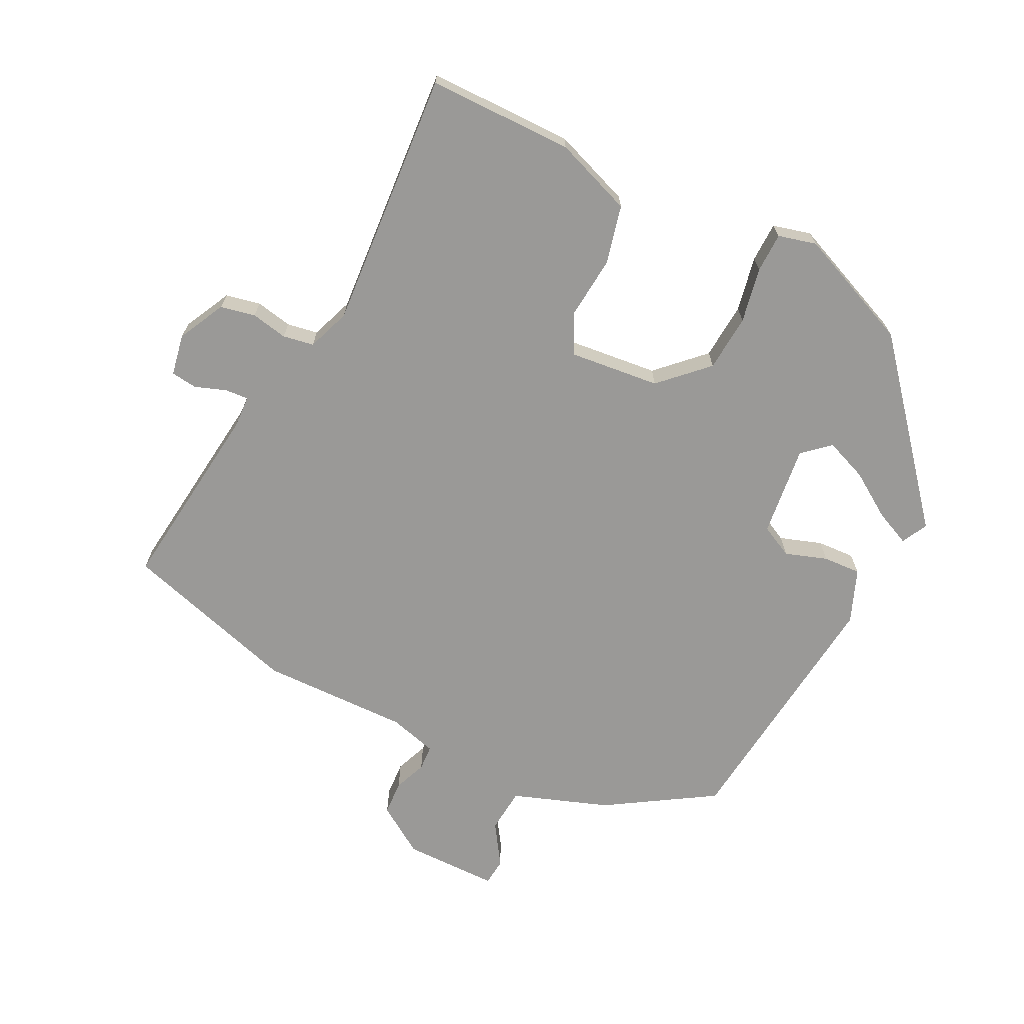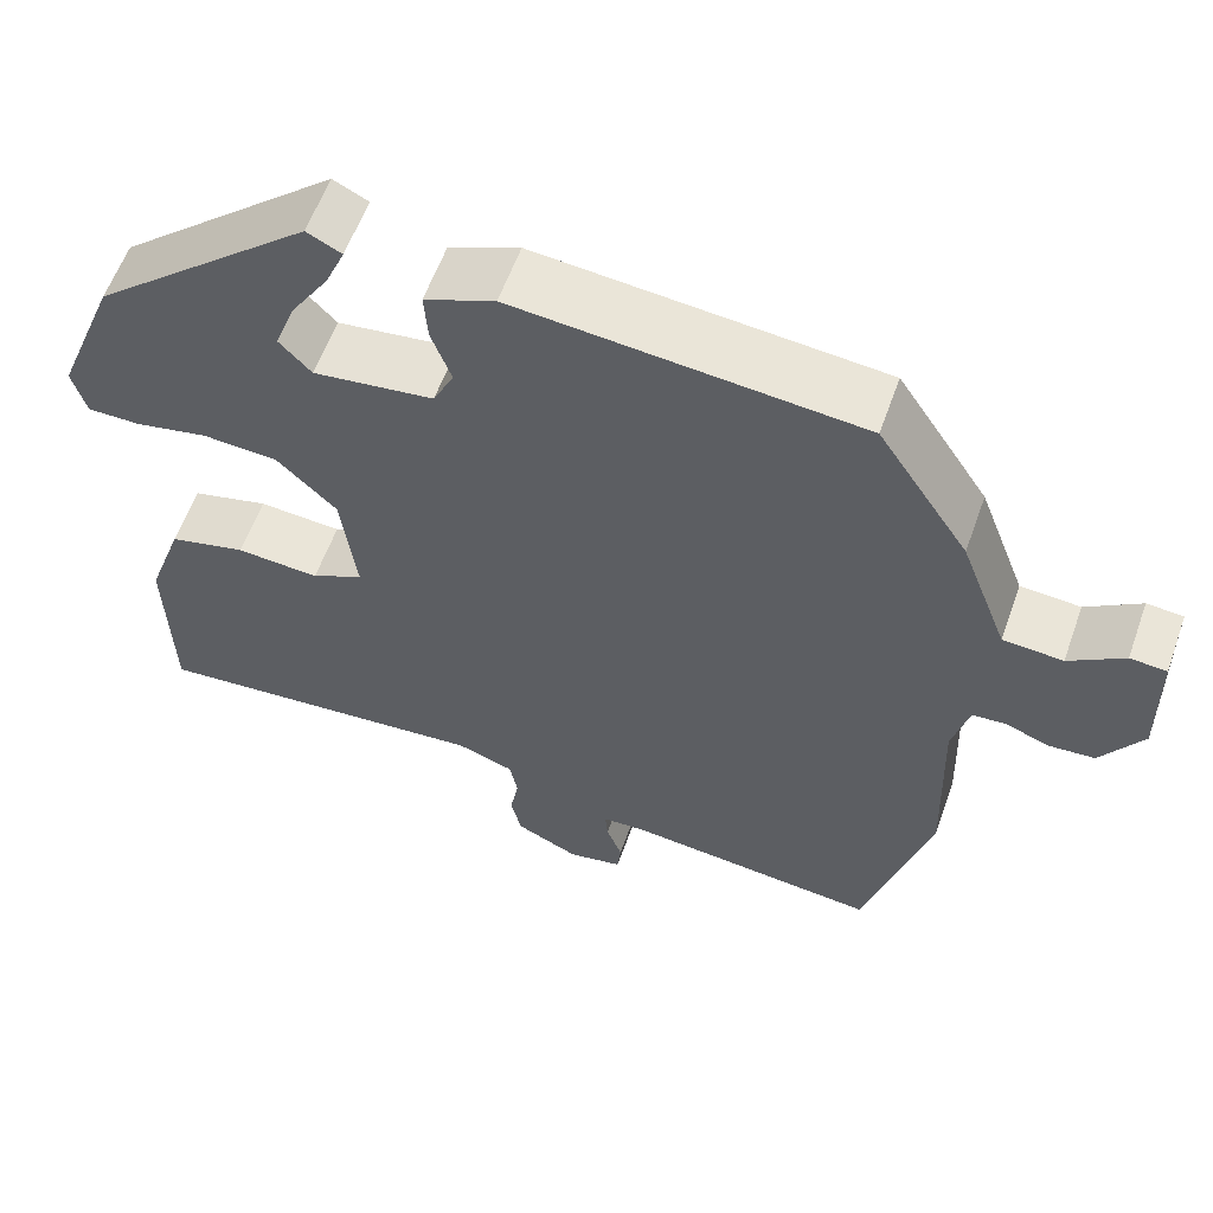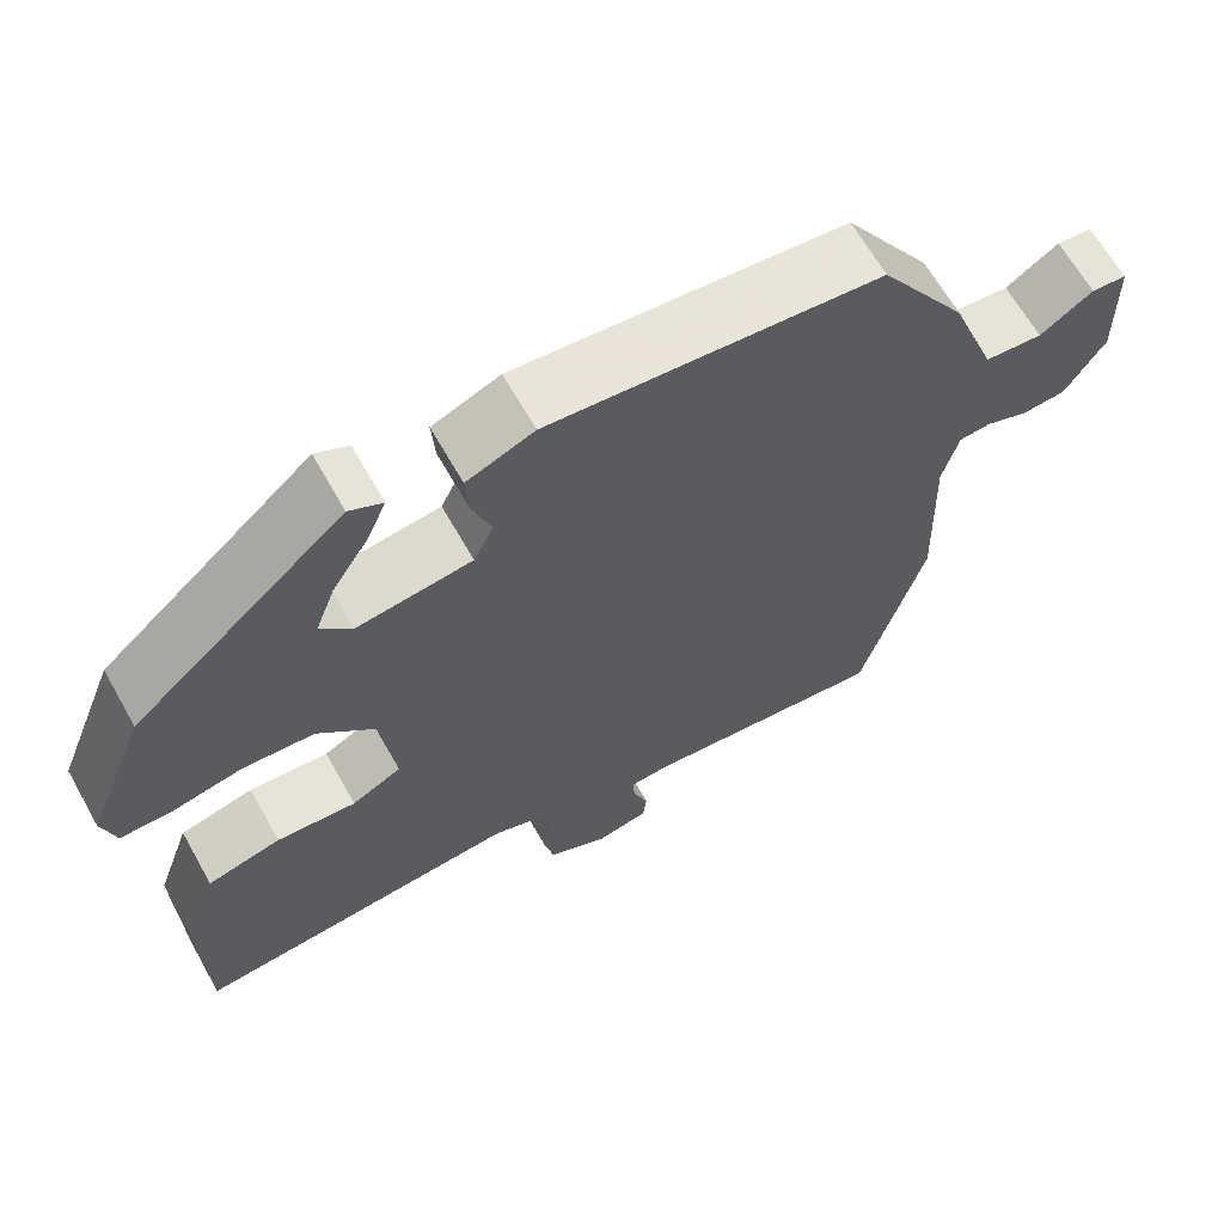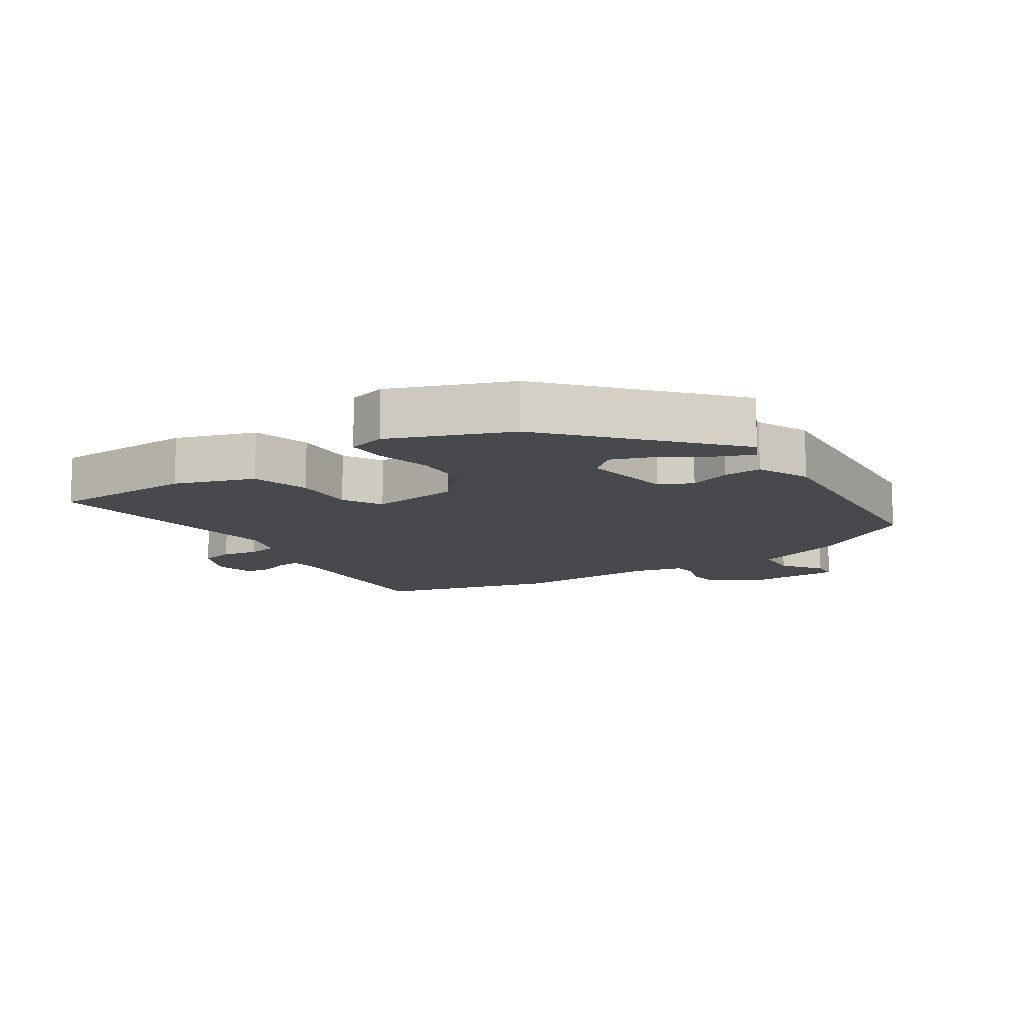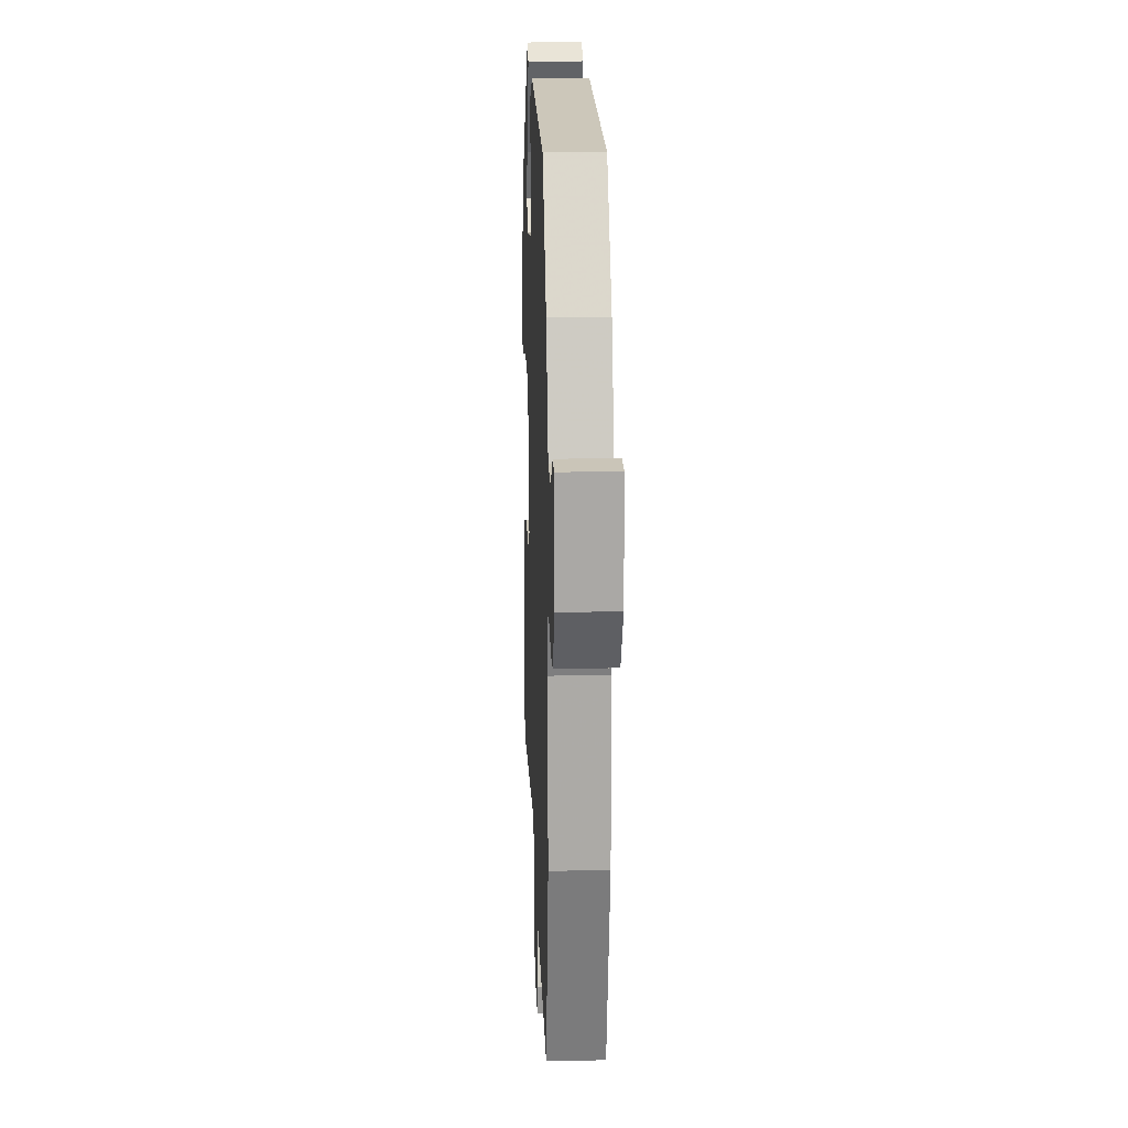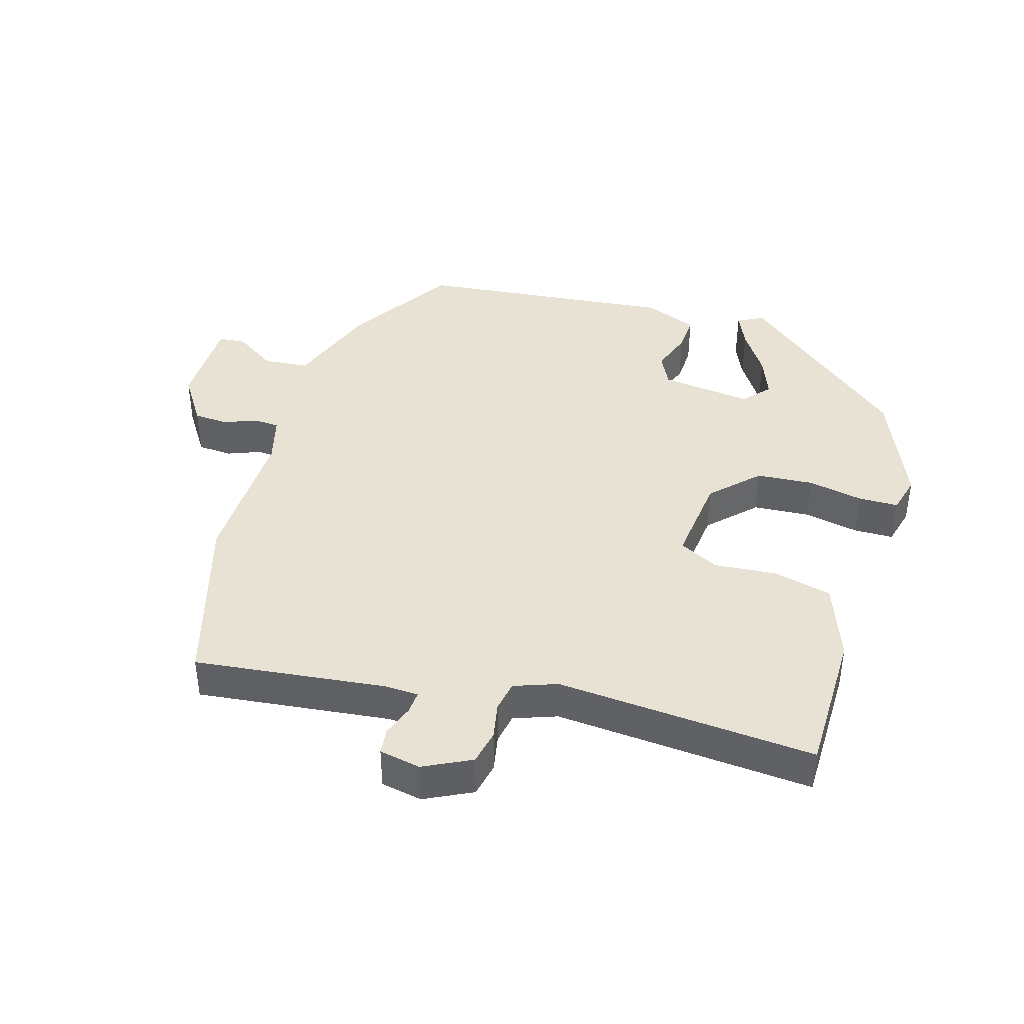
<metadata>
{"format":"obj","ext":"obj","renderer":"f3d","projection":"perspective","resolution":1024,"background":"white","views":[{"elev":-68.9,"azim":-117.5,"up":"+Y"},{"elev":59.3,"azim":19.6,"up":"+Z"},{"elev":65.1,"azim":-29.4,"up":"+Z"},{"elev":-12.0,"azim":-56.1,"up":"+Y"},{"elev":16.3,"azim":87.7,"up":"+Z"},{"elev":40.9,"azim":-164.2,"up":"+Y"}]}
</metadata>
<code>
v 0.419 0.07 0.481
v 0.524 0.07 0.32
v 0.579 0.07 0.174
v 0.648 0.07 0.169
v 0.711 0.07 0.212
v 0.753 0.07 0.209
v 0.756 0.07 0.064
v 0.708 0.07 -0.012
v 0.655 0.07 -0.016
v 0.605 0.07 0.003
v 0.566 0.07 0
v 0.547 0.07 -0.074
v 0.555 0.07 -0.301
v 0.48 0.07 -0.572
v 0.186 0.07 -0.542
v 0.136 0.07 -0.545
v 0.139 0.07 -0.58
v 0.157 0.07 -0.628
v 0.153 0.07 -0.668
v 0.09 0.07 -0.681
v 0.017 0.07 -0.646
v 0.005 0.07 -0.593
v 0.015 0.07 -0.537
v 0.006 0.07 -0.49
v -0.06 0.07 -0.467
v -0.454 0.07 -0.503
v -0.459 0.07 -0.281
v -0.417 0.07 -0.161
v -0.328 0.07 -0.138
v -0.232 0.07 -0.145
v -0.172 0.07 -0.113
v -0.189 0.07 0.025
v -0.258 0.07 0.093
v -0.345 0.07 0.098
v -0.429 0.07 0.08
v -0.49 0.07 0.08
v -0.506 0.07 0.138
v -0.434 0.07 0.319
v -0.18 0.07 0.541
v -0.14 0.07 0.521
v -0.163 0.07 0.467
v -0.207 0.07 0.397
v -0.231 0.07 0.332
v -0.194 0.07 0.292
v -0.055 0.07 0.311
v -0.031 0.07 0.361
v -0.054 0.07 0.425
v -0.058 0.07 0.483
v 0.023 0.07 0.517
v 0.419 0 0.481
v 0.524 0 0.32
v 0.579 0 0.174
v 0.648 0 0.169
v 0.711 0 0.212
v 0.753 0 0.209
v 0.756 0 0.064
v 0.708 0 -0.012
v 0.655 0 -0.016
v 0.605 0 0.003
v 0.566 0 0
v 0.547 0 -0.074
v 0.555 0 -0.301
v 0.48 0 -0.572
v 0.186 0 -0.542
v 0.136 0 -0.545
v 0.139 0 -0.58
v 0.157 0 -0.628
v 0.153 0 -0.668
v 0.09 0 -0.681
v 0.017 0 -0.646
v 0.005 0 -0.593
v 0.015 0 -0.537
v 0.006 0 -0.49
v -0.06 0 -0.467
v -0.454 0 -0.503
v -0.459 0 -0.281
v -0.417 0 -0.161
v -0.328 0 -0.138
v -0.232 0 -0.145
v -0.172 0 -0.113
v -0.189 0 0.025
v -0.258 0 0.093
v -0.345 0 0.098
v -0.429 0 0.08
v -0.49 0 0.08
v -0.506 0 0.138
v -0.434 0 0.319
v -0.18 0 0.541
v -0.14 0 0.521
v -0.163 0 0.467
v -0.207 0 0.397
v -0.231 0 0.332
v -0.194 0 0.292
v -0.055 0 0.311
v -0.031 0 0.361
v -0.054 0 0.425
v -0.058 0 0.483
v 0.023 0 0.517
f 46 47 48 49
f 46 49 1 2
f 45 46 2 3
f 44 45 3
f 39 40 41 42
f 39 42 43
f 38 39 43
f 37 38 43 44
f 34 35 36 37
f 33 34 37 44
f 27 28 29 30
f 25 26 27 30
f 24 25 30 31
f 20 21 22 23
f 20 23 24
f 17 18 19 20
f 16 17 20 24
f 15 16 24 31
f 12 13 14 15
f 11 12 15 31
f 7 8 9 10
f 7 10 11
f 4 5 6 7
f 3 4 7 11
f 32 33 44 3
f 3 11 31 32
f 98 97 96 95
f 51 50 98 95
f 52 51 95 94
f 52 94 93
f 91 90 89 88
f 92 91 88
f 92 88 87
f 93 92 87 86
f 86 85 84 83
f 93 86 83 82
f 79 78 77 76
f 79 76 75 74
f 80 79 74 73
f 72 71 70 69
f 73 72 69
f 69 68 67 66
f 73 69 66 65
f 80 73 65 64
f 64 63 62 61
f 80 64 61 60
f 59 58 57 56
f 60 59 56
f 56 55 54 53
f 60 56 53 52
f 52 93 82 81
f 81 80 60 52
f 1 50 51 2
f 2 51 52 3
f 3 52 53 4
f 4 53 54 5
f 5 54 55 6
f 6 55 56 7
f 7 56 57 8
f 8 57 58 9
f 9 58 59 10
f 10 59 60 11
f 11 60 61 12
f 12 61 62 13
f 13 62 63 14
f 14 63 64 15
f 15 64 65 16
f 16 65 66 17
f 17 66 67 18
f 18 67 68 19
f 19 68 69 20
f 20 69 70 21
f 21 70 71 22
f 22 71 72 23
f 23 72 73 24
f 24 73 74 25
f 25 74 75 26
f 26 75 76 27
f 27 76 77 28
f 28 77 78 29
f 29 78 79 30
f 30 79 80 31
f 31 80 81 32
f 32 81 82 33
f 33 82 83 34
f 34 83 84 35
f 35 84 85 36
f 36 85 86 37
f 37 86 87 38
f 38 87 88 39
f 39 88 89 40
f 40 89 90 41
f 41 90 91 42
f 42 91 92 43
f 43 92 93 44
f 44 93 94 45
f 45 94 95 46
f 46 95 96 47
f 47 96 97 48
f 48 97 98 49
f 49 98 50 1

</code>
